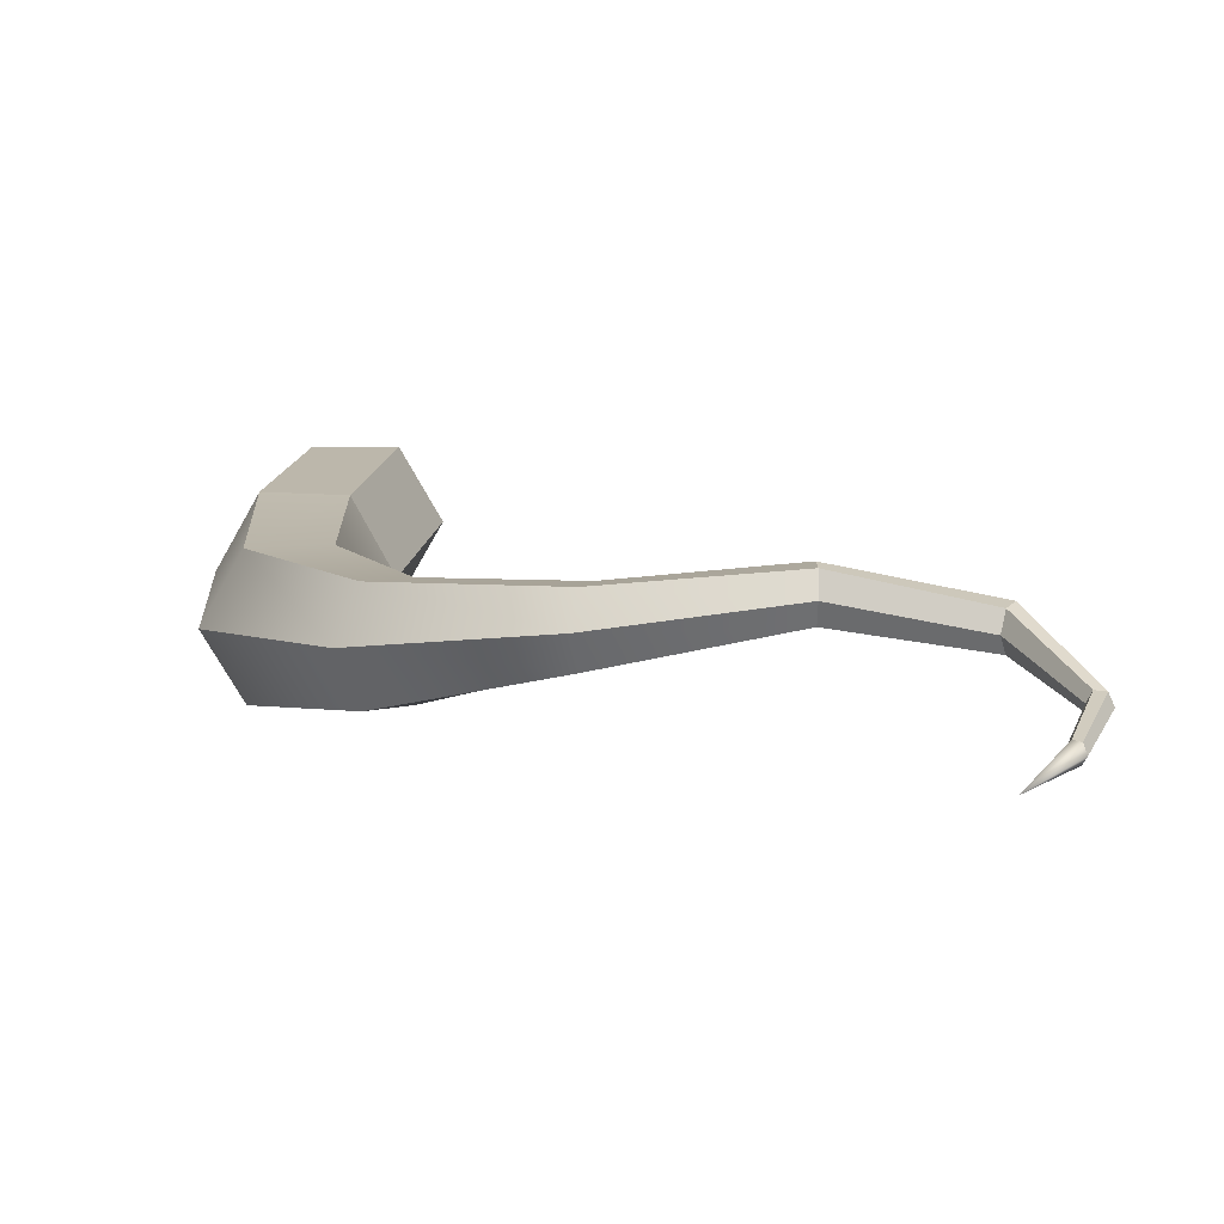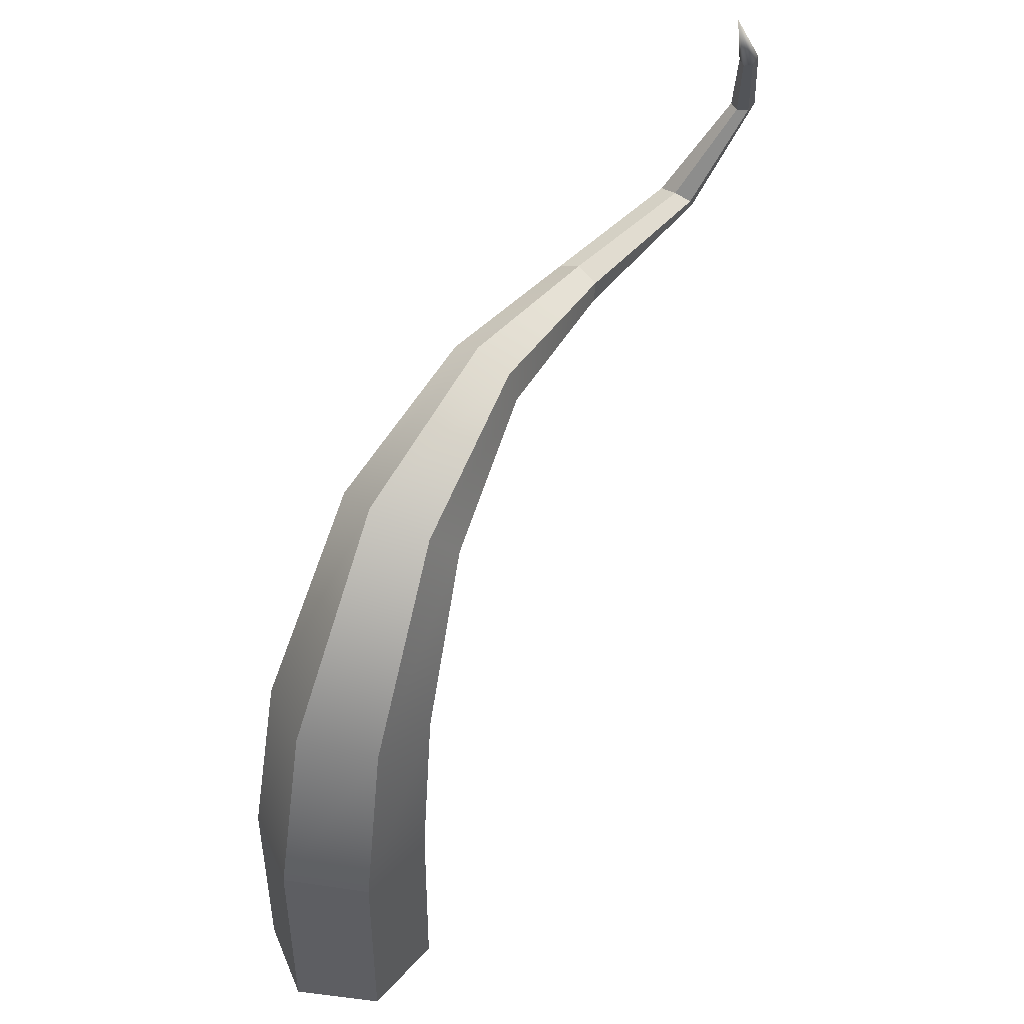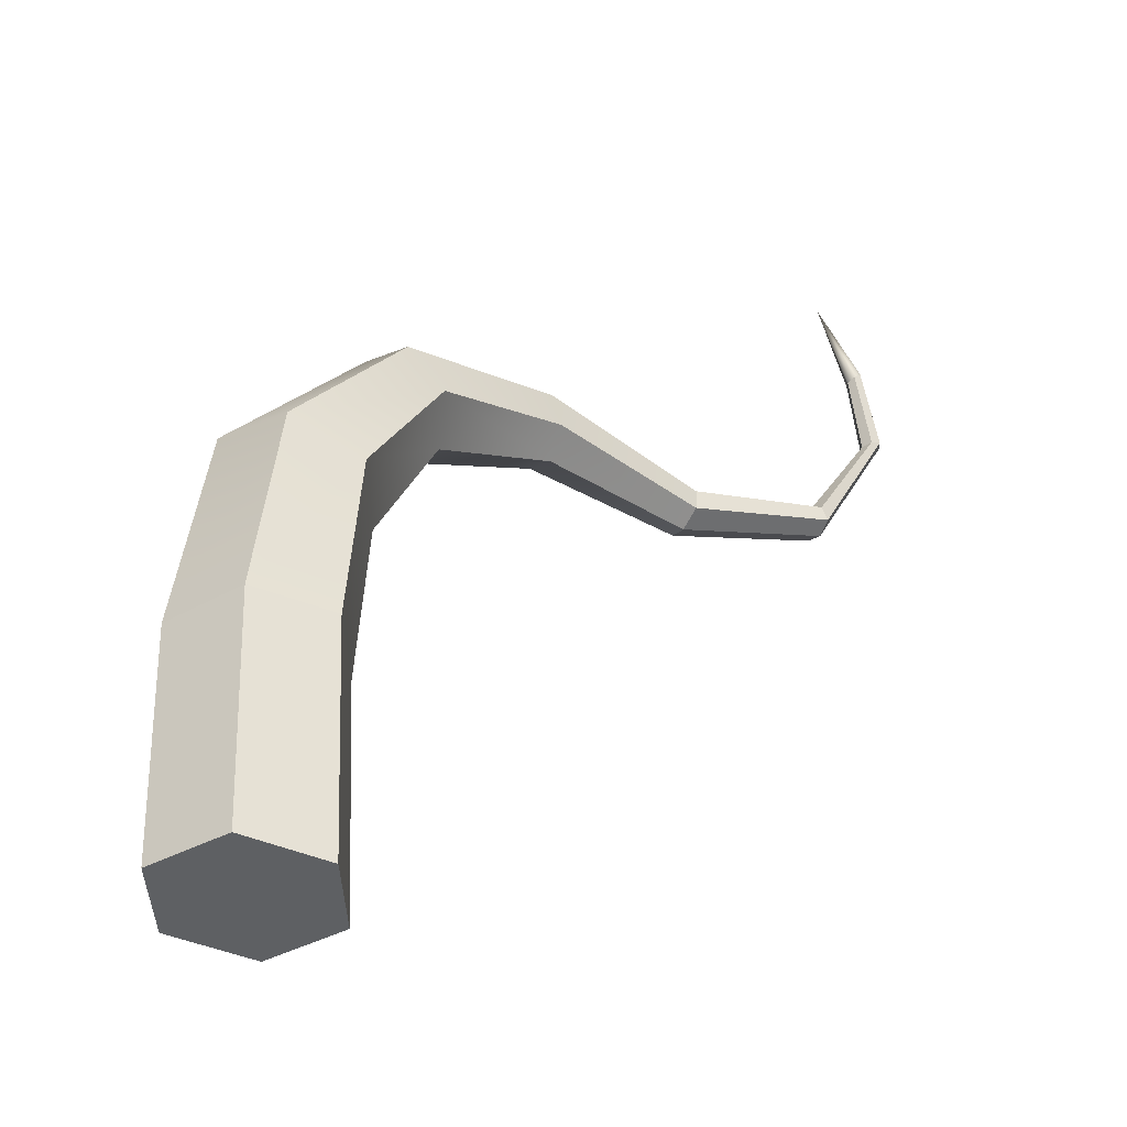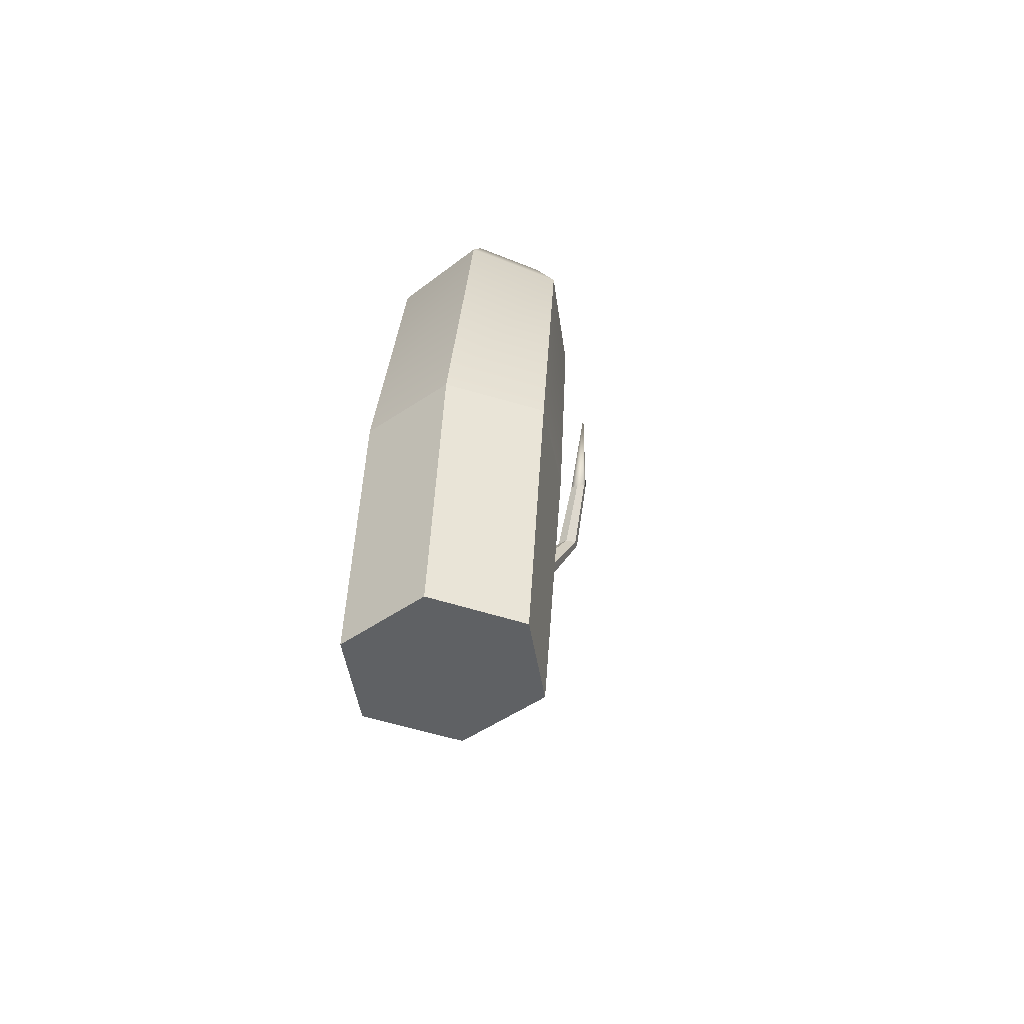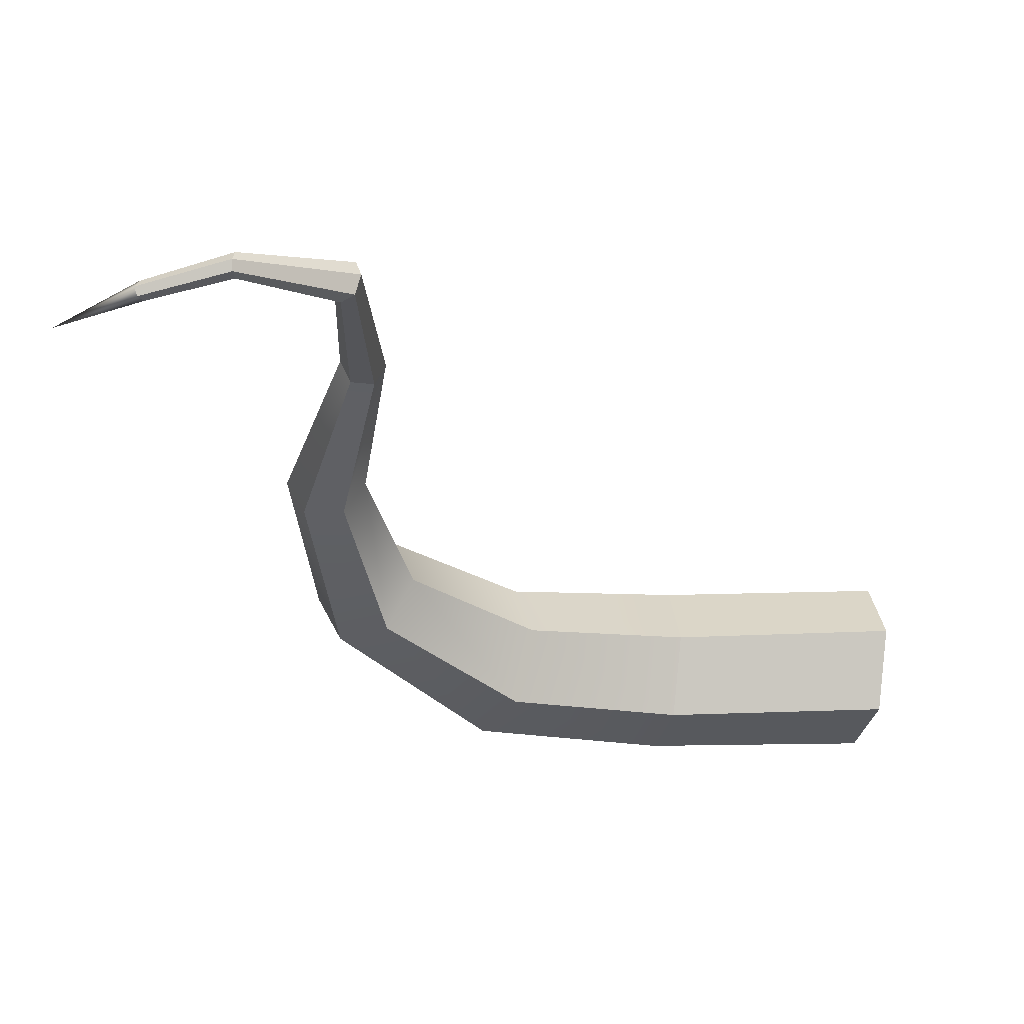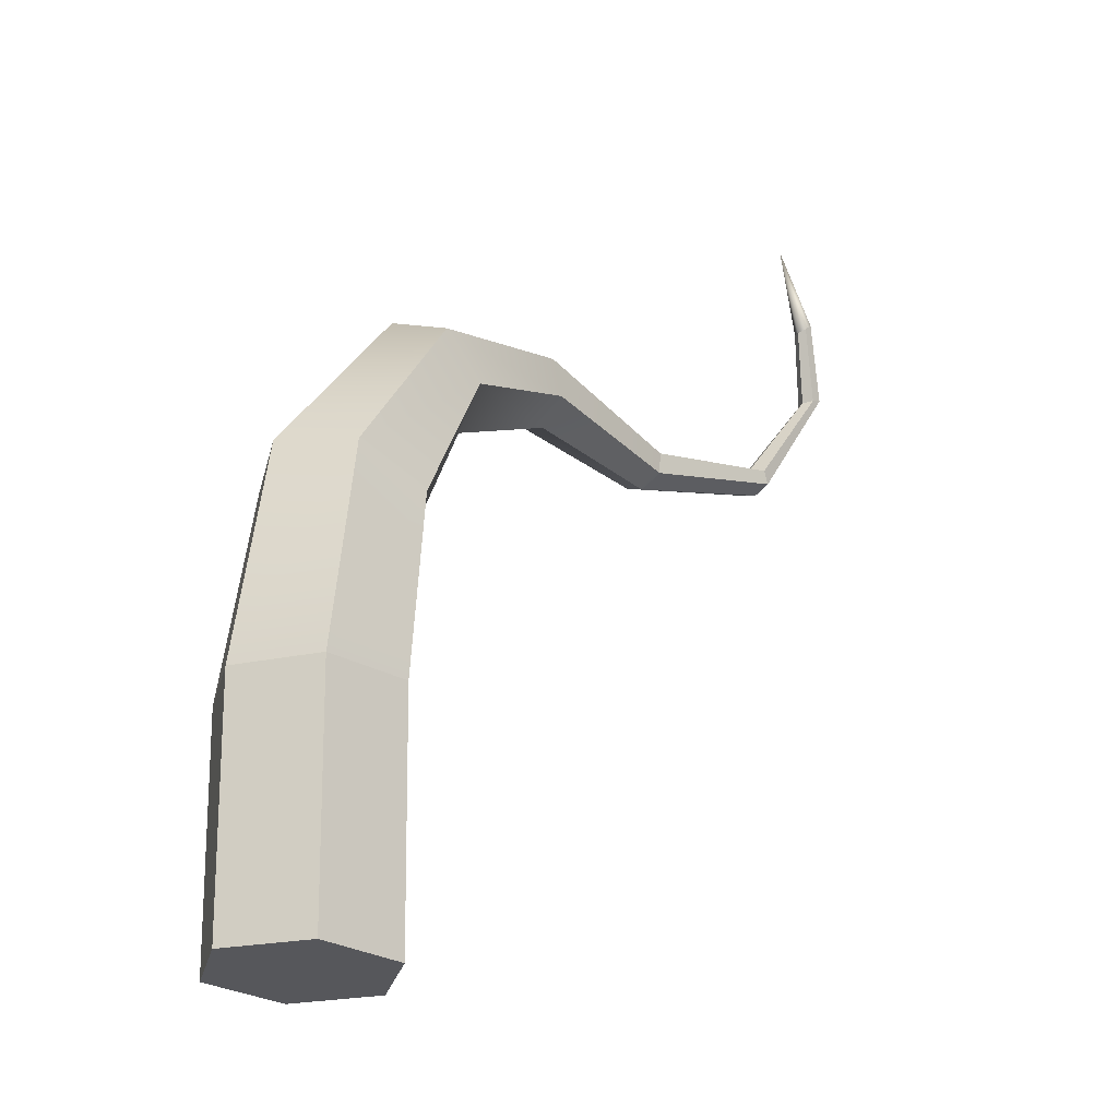
<metadata>
{"format":"obj","ext":"obj","renderer":"f3d","projection":"perspective","resolution":1024,"background":"white","views":[{"elev":9.7,"azim":-178.3,"up":"+Z"},{"elev":44.1,"azim":128.3,"up":"+Y"},{"elev":-42.6,"azim":152.1,"up":"+Y"},{"elev":-46.1,"azim":98.9,"up":"+Y"},{"elev":-31.8,"azim":-101.3,"up":"+Z"},{"elev":-27.1,"azim":136.3,"up":"+Y"}]}
</metadata>
<code>
v 0.2378 -0.3915 -0.4118
v -0.2375 -0.3915 -0.4117
v -0.4752 -0.3915 -0.000427
v -0.2378 -0.3915 0.4118
v 0.2378 -0.3915 0.4118
v 0.4756 -0.3915 -0
v 0.3359 0.8635 -0.5025
v -0.1224 0.8635 -0.5181
v -0.3523 0.8635 -0.1141
v -0.1235 0.8635 0.3052
v 0.3347 0.8635 0.3207
v 0.5644 0.8635 -0.08305
v 0 -0.3915 -0
v 0.2429 1.952 -0.5508
v -0.171 1.834 -0.5508
v -0.3779 1.775 -0.178
v -0.171 1.834 0.1948
v 0.2429 1.952 0.1948
v 0.4498 2.011 -0.178
v -0.4172 2.911 -0.3769
v -0.6265 2.671 -0.3964
v -0.7299 2.544 -0.1222
v -0.6247 2.662 0.1738
v -0.4145 2.907 0.1937
v -0.3118 3.033 -0.07561
v -1.368 3.246 -0.1386
v -1.422 3.036 -0.1456
v -1.452 2.928 0.02934
v -1.426 3.027 0.2192
v -1.369 3.241 0.2278
v -1.341 3.346 0.04986
v -2.371 3.139 0.04502
v -2.368 3.015 0.0515
v -2.361 2.958 0.1833
v -2.367 3.016 0.3071
v -2.375 3.134 0.2955
v -2.373 3.197 0.1662
v -3.147 3.29 -0.04243
v -3.196 3.229 -0.02324
v -3.213 3.204 0.08956
v -3.193 3.23 0.1762
v -3.144 3.293 0.1556
v -3.121 3.321 0.04639
v -3.437 3.815 -0.1961
v -3.493 3.832 -0.1987
v -3.52 3.84 -0.1491
v -3.494 3.827 -0.08702
v -3.436 3.815 -0.08301
v -3.407 3.81 -0.1392
v -3.3 4.217 -0.283
v -3.338 4.251 -0.2898
v -3.054 4.626 -0.3201
v -3.357 4.27 -0.2501
v -3.34 4.248 -0.2011
v -3.301 4.214 -0.1963
v -3.281 4.199 -0.2378
f 1 2 8 7
f 2 3 9 8
f 3 4 10 9
f 4 5 11 10
f 5 6 12 11
f 6 1 7 12
f 2 1 13
f 3 2 13
f 4 3 13
f 5 4 13
f 6 5 13
f 1 6 13
f 50 51 52
f 51 53 52
f 53 54 52
f 54 55 52
f 55 56 52
f 56 50 52
f 7 8 15 14
f 8 9 16 15
f 9 10 17 16
f 10 11 18 17
f 11 12 19 18
f 12 7 14 19
f 14 15 21 20
f 15 16 22 21
f 16 17 23 22
f 17 18 24 23
f 18 19 25 24
f 19 14 20 25
f 20 21 27 26
f 21 22 28 27
f 22 23 29 28
f 23 24 30 29
f 24 25 31 30
f 25 20 26 31
f 26 27 33 32
f 27 28 34 33
f 28 29 35 34
f 29 30 36 35
f 30 31 37 36
f 31 26 32 37
f 32 33 39 38
f 33 34 40 39
f 34 35 41 40
f 35 36 42 41
f 36 37 43 42
f 37 32 38 43
f 38 39 45 44
f 39 40 46 45
f 40 41 47 46
f 41 42 48 47
f 42 43 49 48
f 43 38 44 49
f 44 45 51 50
f 45 46 53 51
f 46 47 54 53
f 47 48 55 54
f 48 49 56 55
f 49 44 50 56

</code>
